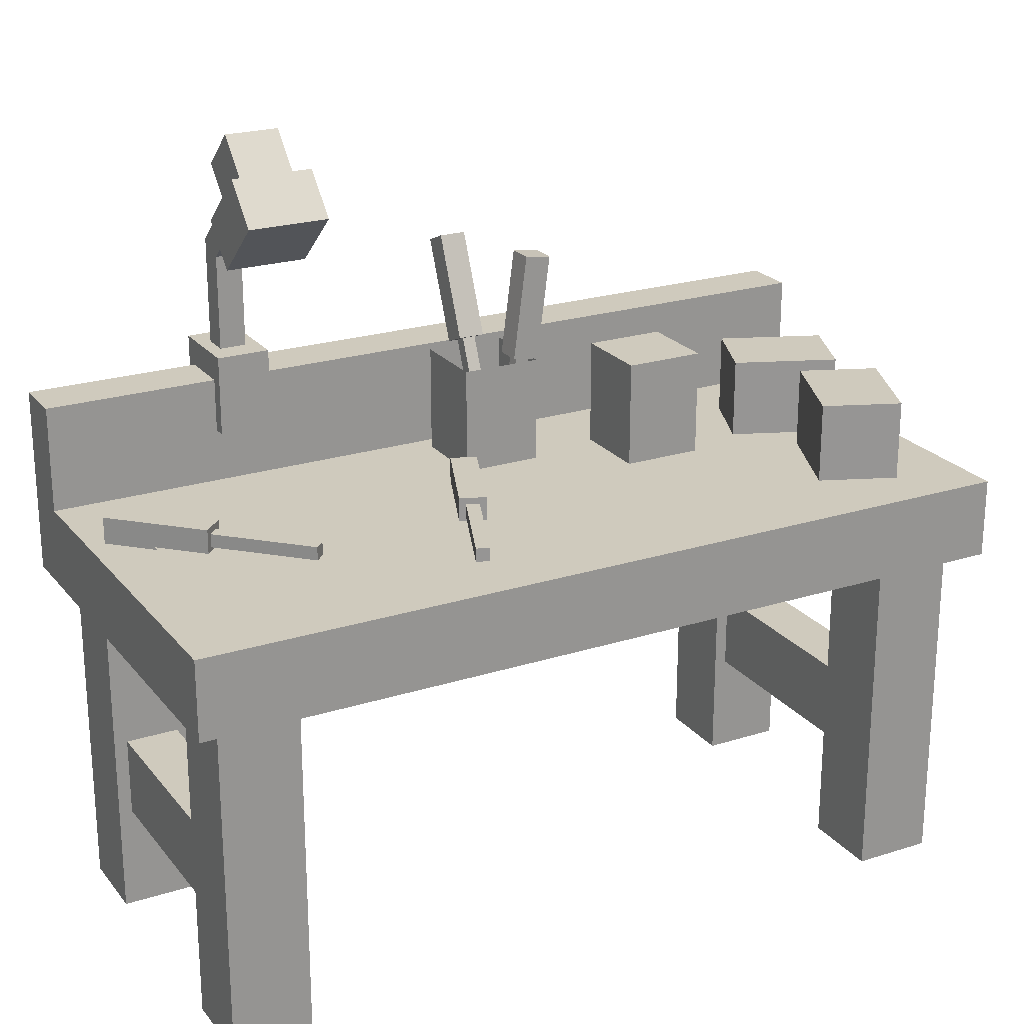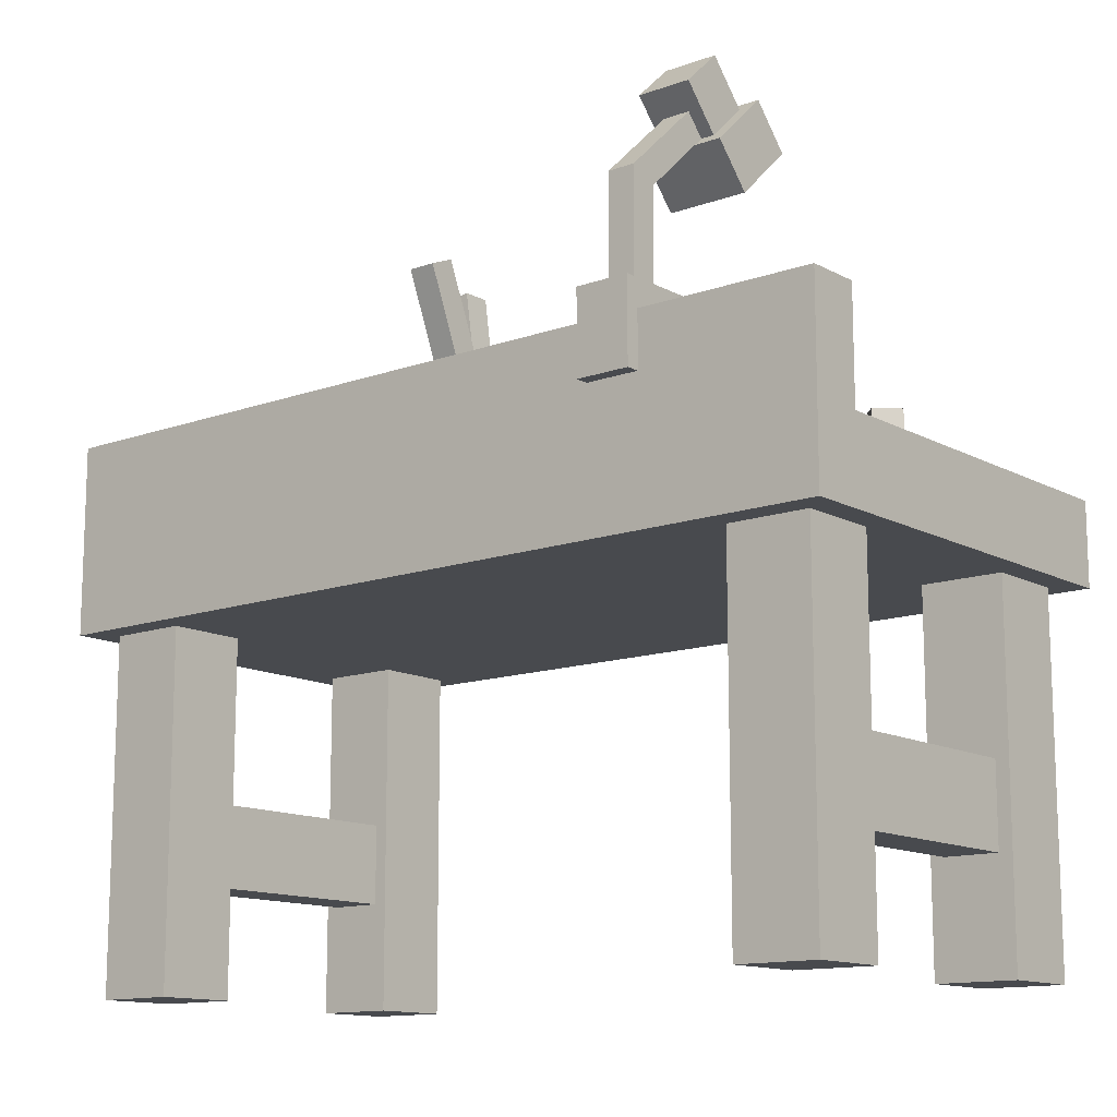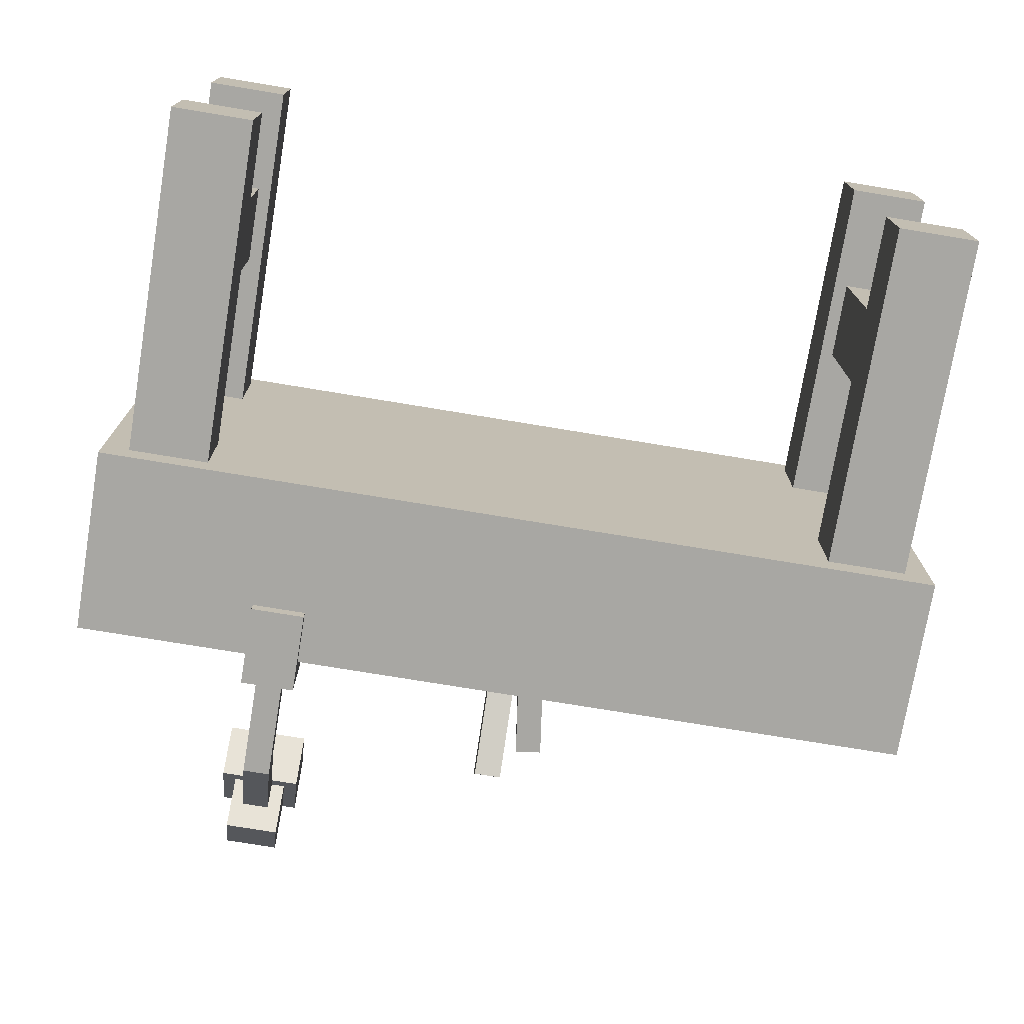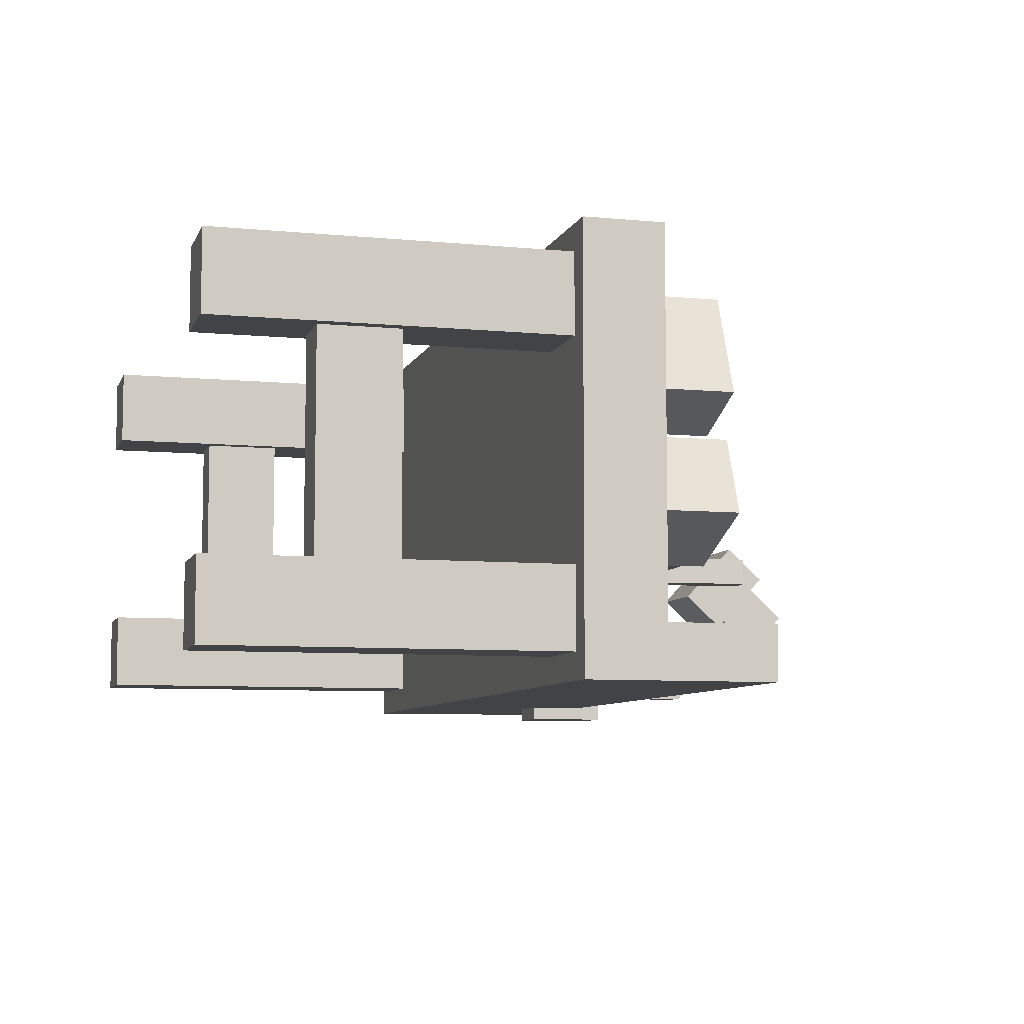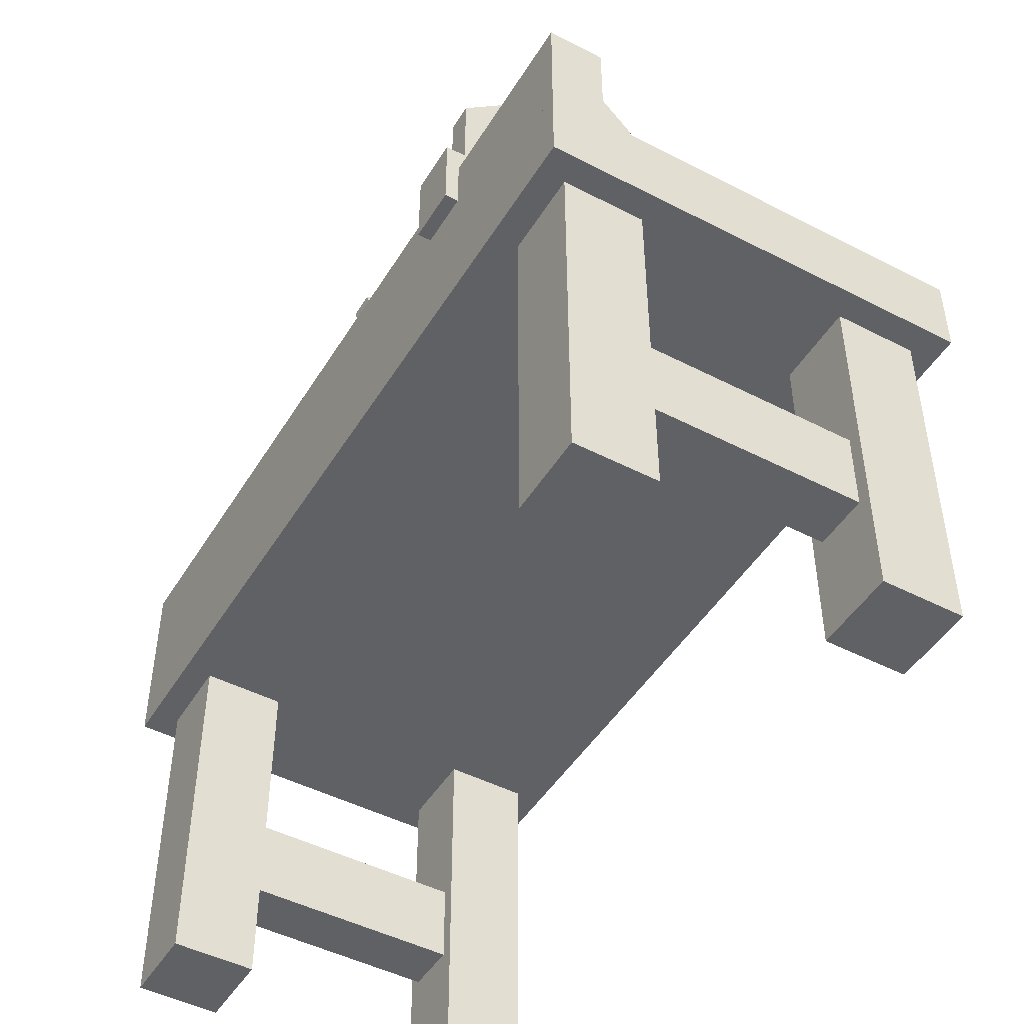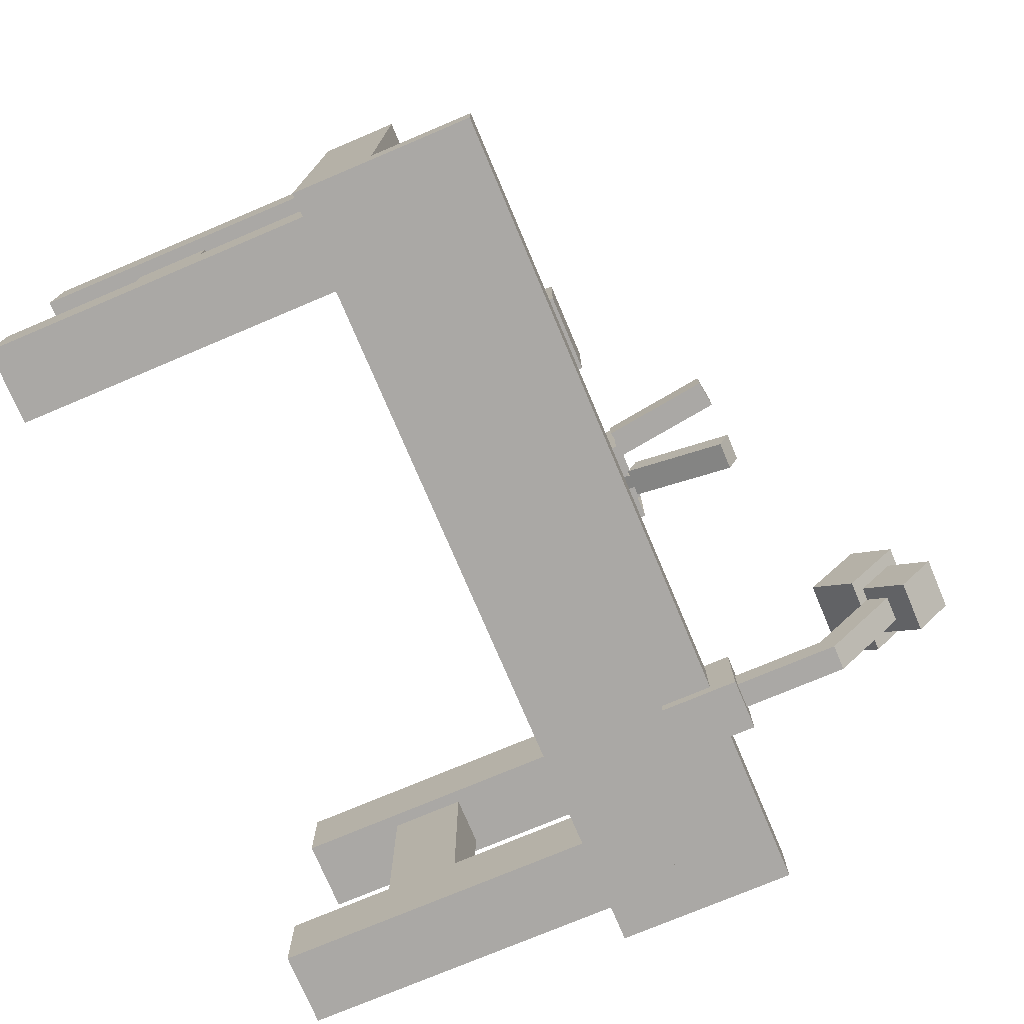
<metadata>
{"format":"obj","ext":"obj","renderer":"f3d","projection":"perspective","resolution":1024,"background":"white","views":[{"elev":22.8,"azim":-28.4,"up":"+Y"},{"elev":-13.0,"azim":-140.6,"up":"+Y"},{"elev":-74.4,"azim":-9.4,"up":"+Z"},{"elev":-7.4,"azim":74.5,"up":"+Z"},{"elev":-47.5,"azim":-120.2,"up":"+Y"},{"elev":-75.2,"azim":112.9,"up":"+Z"}]}
</metadata>
<code>
o 0
v 1.5 1 0.5
v 1.5 1 -0.5
v 1.5 0.8125 0.5
v 1.5 0.8125 -0.5
v -0.5 1 -0.5
v -0.5 1 0.5
v -0.5 0.8125 -0.5
v -0.5 0.8125 0.5
f 4 7 5 2
f 3 4 2 1
f 8 3 1 6
f 7 8 6 5
f 6 1 2 5
f 7 4 3 8
o 1
v -0.25 0.8125 -0.25
v -0.25 0.8125 -0.4375
v -0.25 0 -0.25
v -0.25 0 -0.4375
v -0.4375 0.8125 -0.4375
v -0.4375 0.8125 -0.25
v -0.4375 0 -0.4375
v -0.4375 0 -0.25
f 12 15 13 10
f 11 12 10 9
f 16 11 9 14
f 15 16 14 13
f 14 9 10 13
f 15 12 11 16
o 2
v -0.25 0.8125 0.4375
v -0.25 0.8125 0.25
v -0.25 0 0.4375
v -0.25 0 0.25
v -0.4375 0.8125 0.25
v -0.4375 0.8125 0.4375
v -0.4375 0 0.25
v -0.4375 0 0.4375
f 20 23 21 18
f 19 20 18 17
f 24 19 17 22
f 23 24 22 21
f 22 17 18 21
f 23 20 19 24
o 3
v 1.438 0.8125 0.4375
v 1.438 0.8125 0.25
v 1.438 0 0.4375
v 1.438 0 0.25
v 1.25 0.8125 0.25
v 1.25 0.8125 0.4375
v 1.25 0 0.25
v 1.25 0 0.4375
f 28 31 29 26
f 27 28 26 25
f 32 27 25 30
f 31 32 30 29
f 30 25 26 29
f 31 28 27 32
o 4
v 1.438 0.8125 -0.25
v 1.438 0.8125 -0.4375
v 1.438 0 -0.25
v 1.438 0 -0.4375
v 1.25 0.8125 -0.4375
v 1.25 0.8125 -0.25
v 1.25 0 -0.4375
v 1.25 0 -0.25
f 36 39 37 34
f 35 36 34 33
f 40 35 33 38
f 39 40 38 37
f 38 33 34 37
f 39 36 35 40
o 5
v 1.406 0.4375 0.25
v 1.406 0.4375 -0.25
v 1.406 0.25 0.25
v 1.406 0.25 -0.25
v 1.281 0.4375 -0.25
v 1.281 0.4375 0.25
v 1.281 0.25 -0.25
v 1.281 0.25 0.25
f 44 47 45 42
f 43 44 42 41
f 48 43 41 46
f 47 48 46 45
f 46 41 42 45
f 47 44 43 48
o 6
v -0.2812 0.4375 0.25
v -0.2812 0.4375 -0.25
v -0.2812 0.25 0.25
v -0.2812 0.25 -0.25
v -0.4062 0.4375 -0.25
v -0.4062 0.4375 0.25
v -0.4062 0.25 -0.25
v -0.4062 0.25 0.25
f 52 55 53 50
f 51 52 50 49
f 56 51 49 54
f 55 56 54 53
f 54 49 50 53
f 55 52 51 56
o 7
v 1.5 1.25 -0.375
v 1.5 1.25 -0.5
v 1.5 1 -0.375
v 1.5 1 -0.5
v -0.5 1.25 -0.5
v -0.5 1.25 -0.375
v -0.5 1 -0.5
v -0.5 1 -0.375
f 60 63 61 58
f 59 60 58 57
f 64 59 57 62
f 63 64 62 61
f 62 57 58 61
f 63 60 59 64
o 8
v 0.03125 1.312 -0.3438
v 0.03125 1.312 -0.5312
v 0.03125 1.125 -0.3438
v 0.03125 1.125 -0.5312
v -0.09375 1.312 -0.5312
v -0.09375 1.312 -0.3438
v -0.09375 1.125 -0.5312
v -0.09375 1.125 -0.3438
f 68 71 69 66
f 67 68 66 65
f 72 67 65 70
f 71 72 70 69
f 70 65 66 69
f 71 68 67 72
o 9
v 0 1.562 -0.4062
v 0 1.562 -0.4688
v 0 1.312 -0.4062
v 0 1.312 -0.4688
v -0.0625 1.562 -0.4688
v -0.0625 1.562 -0.4062
v -0.0625 1.312 -0.4688
v -0.0625 1.312 -0.4062
f 76 79 77 74
f 75 76 74 73
f 80 75 73 78
f 79 80 78 77
f 78 73 74 77
f 79 76 75 80
o 10
v 0 1.685 -0.2422
v 0 1.731 -0.2844
v 0 1.516 -0.4265
v 0 1.562 -0.4688
v -0.0625 1.731 -0.2844
v -0.0625 1.685 -0.2422
v -0.0625 1.562 -0.4688
v -0.0625 1.516 -0.4265
f 84 87 85 82
f 83 84 82 81
f 88 83 81 86
f 87 88 86 85
f 86 81 82 85
f 87 84 83 88
o 11
v 0.0625 1.699 -0.04256
v 0.0625 1.791 -0.127
v 0.0625 1.572 -0.1808
v 0.0625 1.664 -0.2652
v -0.125 1.791 -0.127
v -0.125 1.699 -0.04256
v -0.125 1.664 -0.2652
v -0.125 1.572 -0.1808
f 92 95 93 90
f 91 92 90 89
f 96 91 89 94
f 95 96 94 93
f 94 89 90 93
f 95 92 91 96
o 12
v 0.03125 1.77 -0.15
v 0.03125 1.862 -0.2345
v 0.03125 1.685 -0.2422
v 0.03125 1.777 -0.3267
v -0.09375 1.862 -0.2345
v -0.09375 1.77 -0.15
v -0.09375 1.777 -0.3267
v -0.09375 1.685 -0.2422
f 100 103 101 98
f 99 100 98 97
f 104 99 97 102
f 103 104 102 101
f 102 97 98 101
f 103 100 99 104
o 13
v 0.625 1.006 0.375
v 0.625 1.006 -0.25
v 0.625 1.006 0.375
v 0.625 1.006 -0.25
v -0.375 1.006 -0.25
v -0.375 1.006 0.375
v -0.375 1.006 -0.25
v -0.375 1.006 0.375
f 110 105 106 109
o 14
v 1.325 1.188 0.3776
v 1.421 1.188 0.1466
v 1.325 1 0.3776
v 1.421 1 0.1466
v 1.248 1.188 0.07485
v 1.152 1.188 0.3058
v 1.248 1 0.07485
v 1.152 1 0.3058
f 116 119 117 114
f 115 116 114 113
f 120 115 113 118
f 119 120 118 117
f 118 113 114 117
f 119 116 115 120
o 15
v 1.445 1.188 -0.1264
v 1.214 1.188 -0.222
v 1.445 1 -0.1264
v 1.214 1 -0.222
v 1.142 1.188 -0.04881
v 1.373 1.188 0.04687
v 1.142 1 -0.04881
v 1.373 1 0.04687
f 124 127 125 122
f 123 124 122 121
f 128 123 121 126
f 127 128 126 125
f 126 121 122 125
f 127 124 123 128
o 16
v 0.3419 1.062 0.1564
v 0.4375 1.062 -0.07459
v 0.3419 1 0.1564
v 0.4375 1 -0.07459
v 0.3798 1.062 -0.0985
v 0.2841 1.062 0.1325
v 0.3798 1 -0.0985
v 0.2841 1 0.1325
f 132 135 133 130
f 131 132 130 129
f 136 131 129 134
f 135 136 134 133
f 134 129 130 133
f 135 132 131 136
o 17
v 1 1.25 0
v 1 1.25 -0.1875
v 1 1 0
v 1 1 -0.1875
v 0.8125 1.25 -0.1875
v 0.8125 1.25 0
v 0.8125 1 -0.1875
v 0.8125 1 0
f 140 143 141 138
f 139 140 138 137
f 144 139 137 142
f 143 144 142 141
f 142 137 138 141
f 143 140 139 144
o 18
v 0.2317 1.047 0.3814
v 0.3274 1.047 0.1504
v 0.2317 1.016 0.3814
v 0.3274 1.016 0.1504
v 0.2985 1.047 0.1384
v 0.2029 1.047 0.3694
v 0.2985 1.016 0.1384
v 0.2029 1.016 0.3694
f 148 151 149 146
f 147 148 146 145
f 152 147 145 150
f 151 152 150 149
f 150 145 146 149
f 151 148 147 152
o 19
v -0.07372 1.047 0.1776
v -0.2505 1.047 0.0007928
v -0.07372 1.016 0.1776
v -0.2505 1.016 0.0007928
v -0.2726 1.047 0.02289
v -0.09581 1.047 0.1997
v -0.2726 1.016 0.02289
v -0.09581 1.016 0.1997
f 156 159 157 154
f 155 156 154 153
f 160 155 153 158
f 159 160 158 157
f 158 153 154 157
f 159 156 155 160
o 20
v -0.2394 1.062 -0.01026
v -0.4162 1.062 -0.187
v -0.2394 1 -0.01026
v -0.4162 1 -0.187
v -0.4604 1.062 -0.1428
v -0.2836 1.062 0.03394
v -0.4604 1 -0.1428
v -0.2836 1 0.03394
f 164 167 165 162
f 163 164 162 161
f 168 163 161 166
f 167 168 166 165
f 166 161 162 165
f 167 164 163 168
o 21
v 0.625 1.258 -0.125
v 0.625 1.258 -0.3125
v 0.625 1.008 -0.125
v 0.625 1.008 -0.3125
v 0.4375 1.258 -0.3125
v 0.4375 1.258 -0.125
v 0.4375 1.008 -0.3125
v 0.4375 1.008 -0.125
f 172 175 173 170
f 171 172 170 169
f 176 171 169 174
f 175 176 174 173
f 175 172 171 176
o 22
v 0.5625 1.286 -0.2783
v 0.5625 1.517 -0.374
v 0.5625 1.262 -0.3361
v 0.5625 1.493 -0.4317
v 0.5 1.517 -0.374
v 0.5 1.286 -0.2783
v 0.5 1.493 -0.4317
v 0.5 1.262 -0.3361
f 180 183 181 178
f 179 180 178 177
f 184 179 177 182
f 183 184 182 181
f 182 177 178 181
f 183 180 179 184
o 23
v 0.5469 1.049 -0.1971
v 0.5469 1.28 -0.2928
v 0.5469 1.037 -0.226
v 0.5469 1.268 -0.3216
v 0.5156 1.28 -0.2928
v 0.5156 1.049 -0.1971
v 0.5156 1.268 -0.3216
v 0.5156 1.037 -0.226
f 188 191 189 186
f 187 188 186 185
f 192 187 185 190
f 191 192 190 189
f 190 185 186 189
f 191 188 187 192
o 24
v 0.6198 1.256 -0.1562
v 0.6198 1.256 -0.1875
v 0.5871 1.008 -0.1562
v 0.5871 1.008 -0.1875
v 0.5888 1.26 -0.1875
v 0.5888 1.26 -0.1562
v 0.5561 1.012 -0.1875
v 0.5561 1.012 -0.1562
f 196 199 197 194
f 195 196 194 193
f 200 195 193 198
f 199 200 198 197
f 198 193 194 197
f 199 196 195 200
o 25
v 0.6679 1.502 -0.1406
v 0.6679 1.502 -0.2031
v 0.6353 1.254 -0.1406
v 0.6353 1.254 -0.2031
v 0.6059 1.51 -0.2031
v 0.6059 1.51 -0.1406
v 0.5733 1.262 -0.2031
v 0.5733 1.262 -0.1406
f 204 207 205 202
f 203 204 202 201
f 208 203 201 206
f 207 208 206 205
f 206 201 202 205
f 207 204 203 208

</code>
